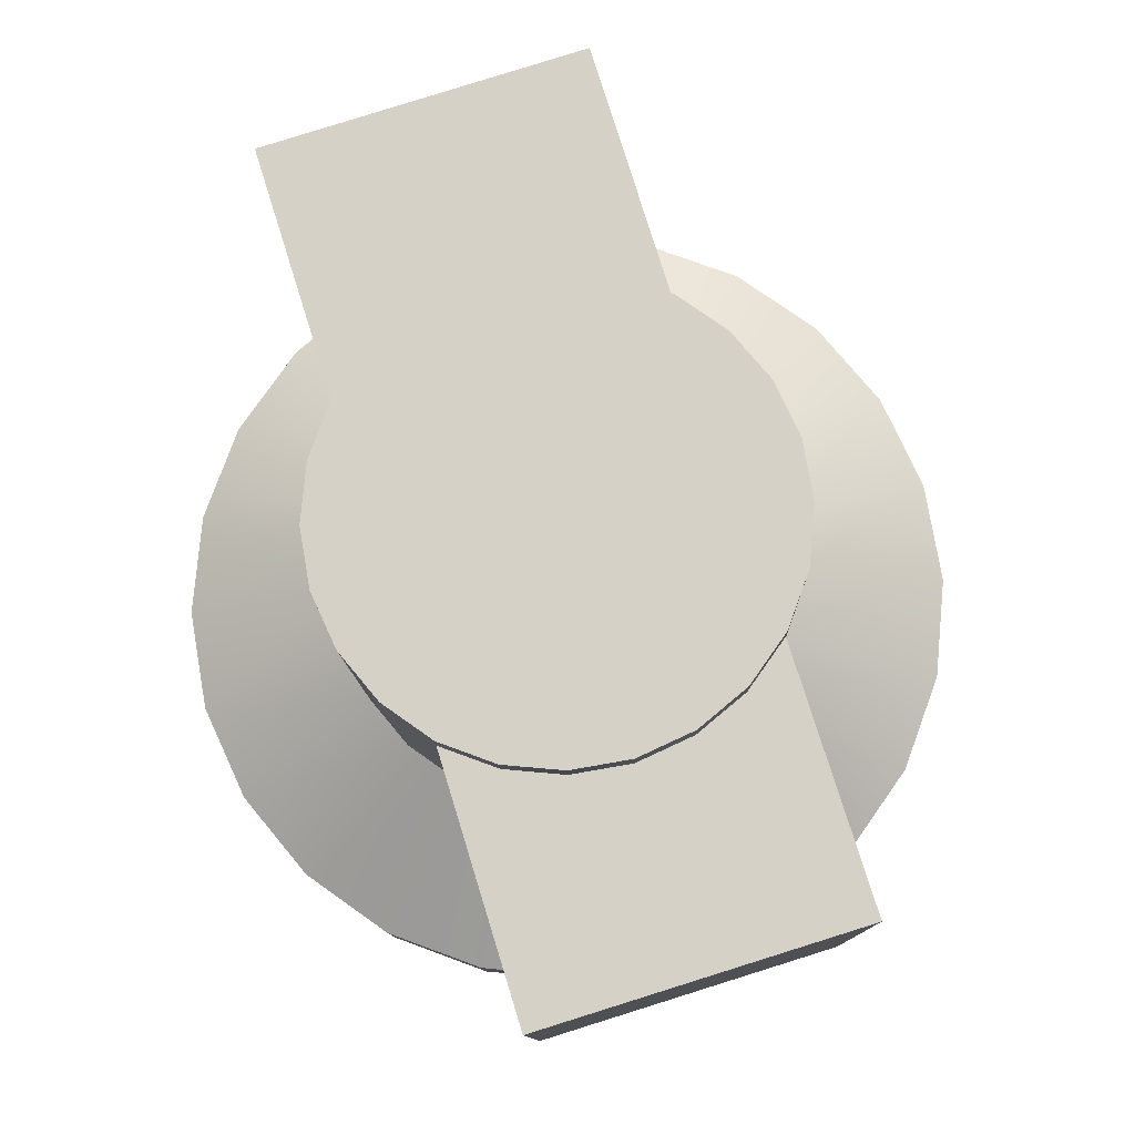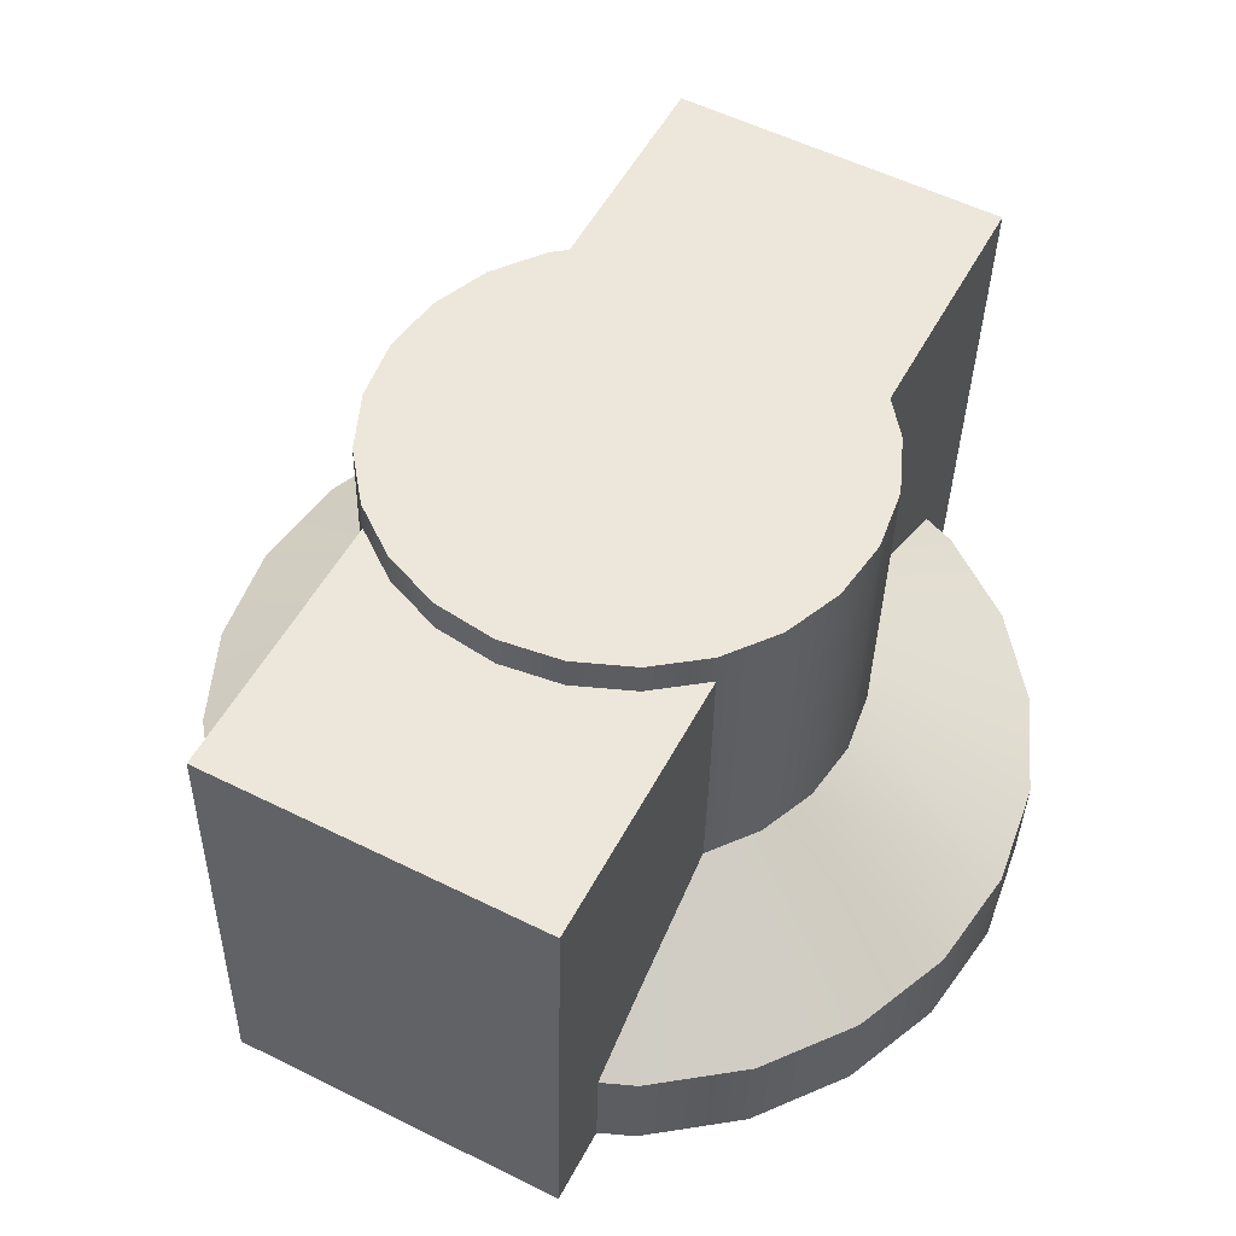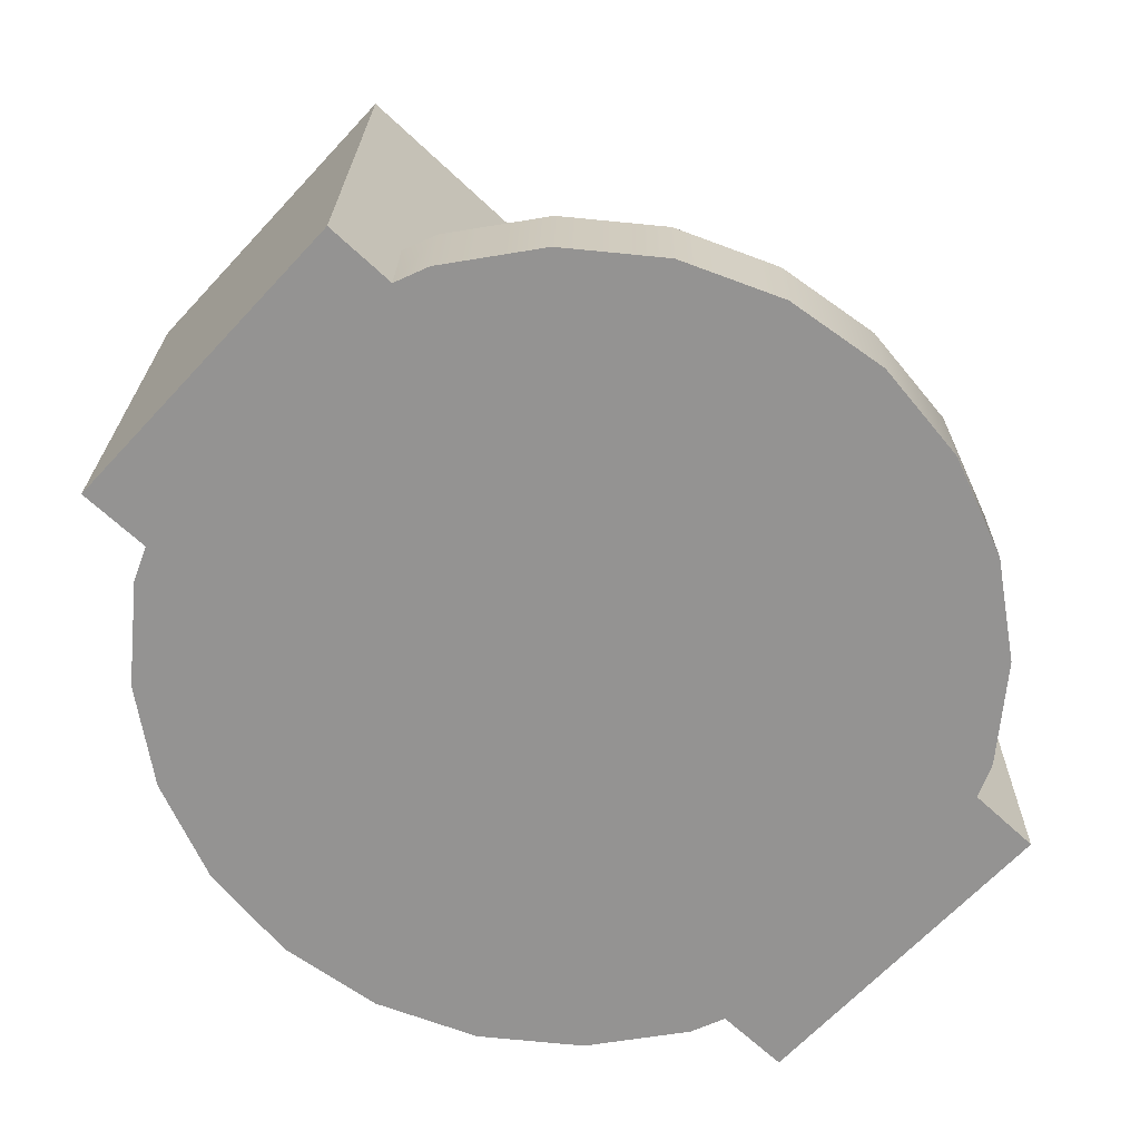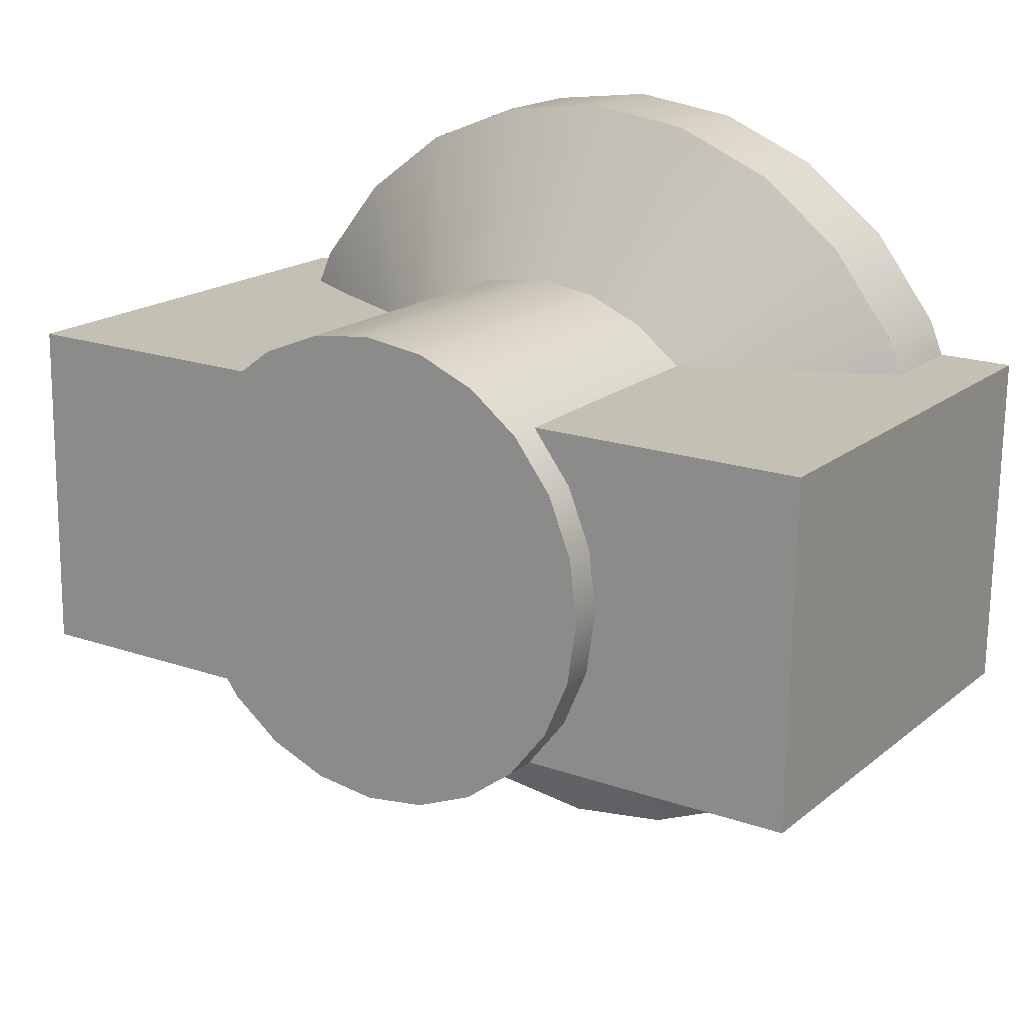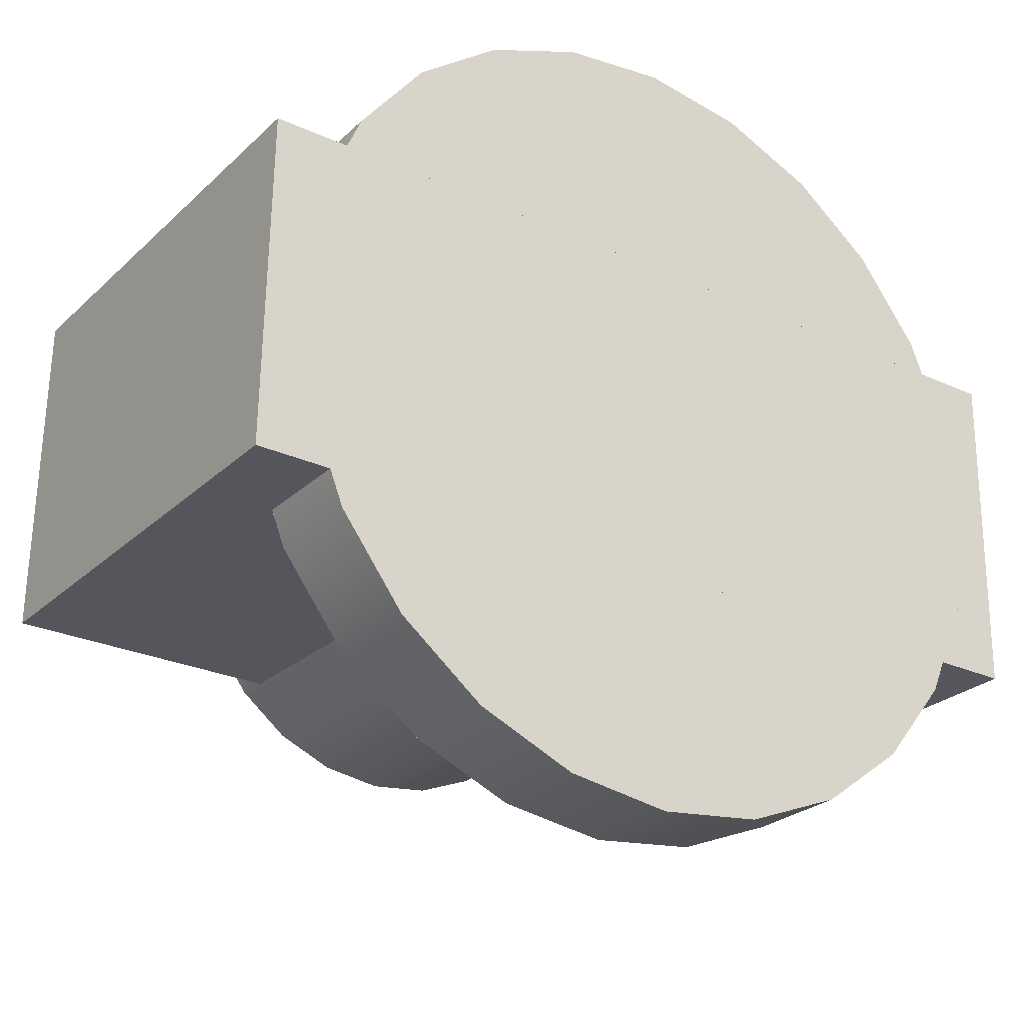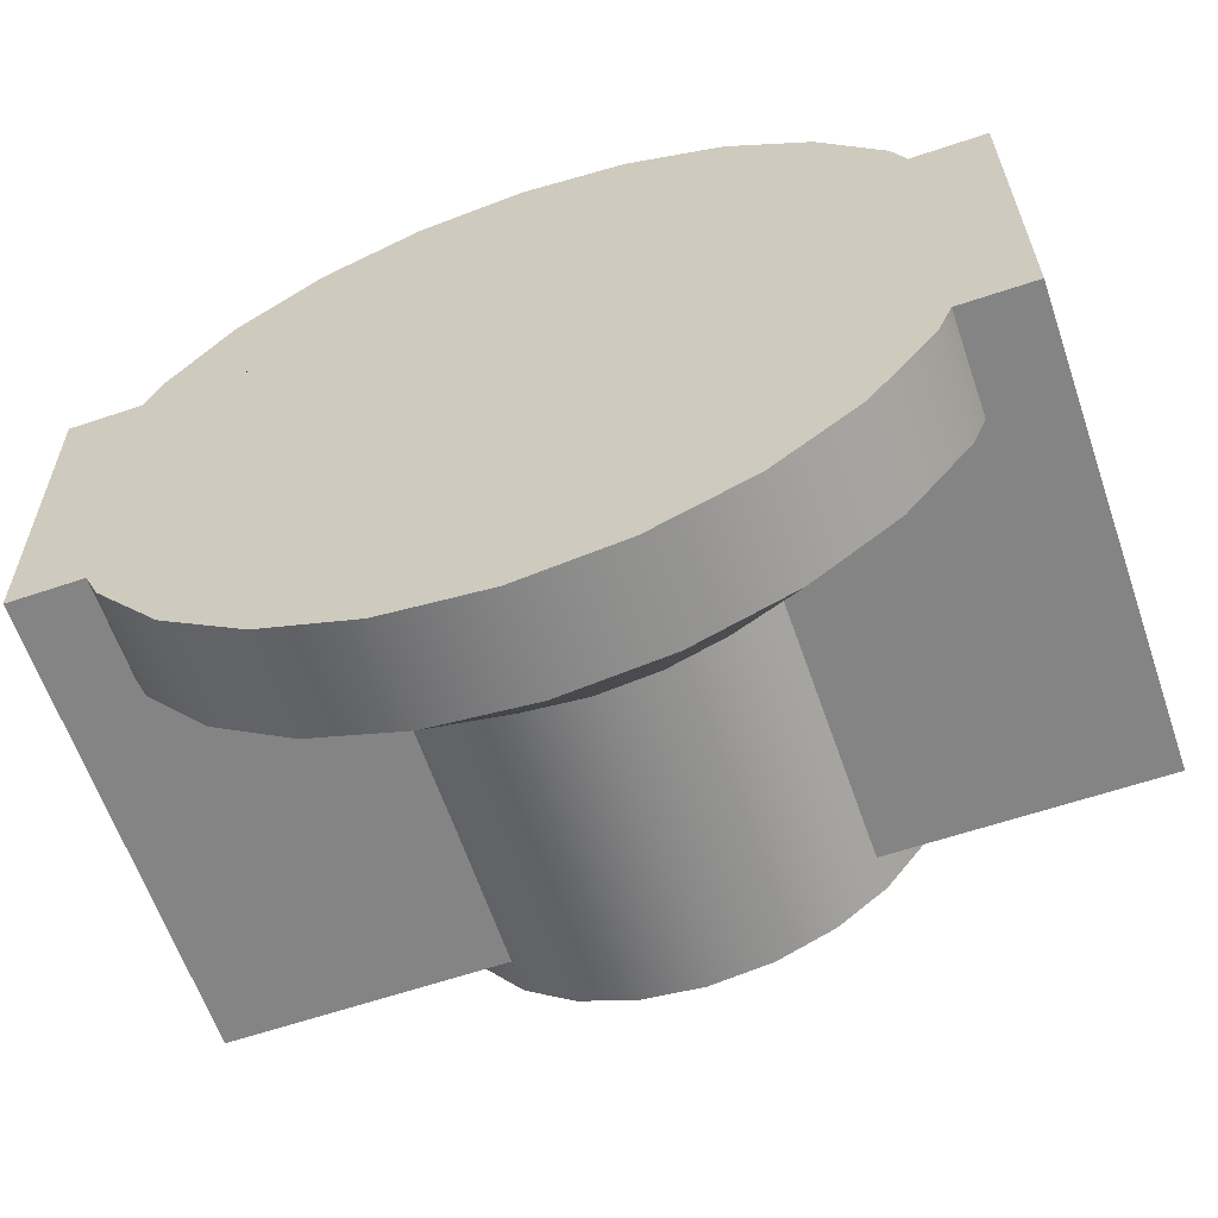
<metadata>
{"format":"obj","ext":"obj","renderer":"f3d","projection":"perspective","resolution":1024,"background":"white","views":[{"elev":78.2,"azim":72.7,"up":"+Y"},{"elev":52.9,"azim":-62.5,"up":"+Y"},{"elev":-67.8,"azim":-42.9,"up":"+Y"},{"elev":19.2,"azim":-146.9,"up":"+Z"},{"elev":-27.3,"azim":-34.9,"up":"+Z"},{"elev":-62.6,"azim":18.8,"up":"+Z"}]}
</metadata>
<code>
o Group192/mesh800/mesh800-geometry#mesh800-geometry
v -0.3429 -0.01133 0.2446
v -0.3482 -0.01819 0.2555
v -0.3404 -0.0114 0.2478
v -0.3524 -0.01806 0.25
v -0.3428 -0.01828 0.2597
v -0.3429 0.008496 0.2451
v -0.3444 -0.01124 0.2409
v -0.3524 -0.02467 0.2498
v -0.3524 -0.01746 0.2236
v -0.3372 -0.01146 0.2503
v -0.3482 -0.0248 0.2553
v -0.3482 -0.01734 0.2181
v -0.3404 0.008424 0.2483
v -0.3444 0.00858 0.2414
v -0.3551 -0.01792 0.2436
v -0.3533 -0.02462 0.2476
v -0.3551 -0.01761 0.2299
v -0.3364 -0.01834 0.2623
v -0.3404 0.006219 0.2483
v -0.3428 -0.02489 0.2595
v -0.3428 -0.01724 0.2139
v -0.3404 0.008918 0.2265
v -0.3444 0.008761 0.2334
v -0.345 -0.01115 0.2369
v -0.3482 -0.02395 0.2179
v -0.3429 -0.01098 0.2292
v -0.3524 -0.02407 0.2234
v -0.3444 -0.01106 0.2329
v -0.3335 -0.01149 0.2518
v -0.3364 -0.02495 0.2622
v -0.3364 -0.01718 0.2112
v -0.3372 0.008368 0.2507
v -0.3428 -0.02385 0.2137
v -0.3404 -0.01091 0.226
v -0.3429 0.008846 0.2297
v -0.345 0.008671 0.2374
v -0.356 -0.01776 0.2368
v -0.3551 -0.02453 0.2435
v -0.3533 -0.02412 0.2256
v -0.3295 -0.01836 0.2632
v -0.3335 0.008333 0.2523
v -0.3364 -0.02379 0.2111
v -0.3372 -0.01085 0.2236
v -0.3372 0.008974 0.224
v -0.3582 -0.02462 0.2476
v -0.3551 -0.02422 0.2298
v -0.3295 -0.0115 0.2524
v -0.3295 0.008321 0.2528
v -0.3295 -0.02497 0.2631
v -0.3295 -0.01716 0.2103
v -0.3335 0.009009 0.2225
v -0.3335 -0.01082 0.222
v -0.3404 0.006717 0.2264
v -0.356 -0.02437 0.2366
v -0.3009 -0.02462 0.2476
v -0.3057 -0.02412 0.2256
v -0.3582 -0.02412 0.2256
v -0.3255 -0.01149 0.2518
v -0.3227 -0.01834 0.2623
v -0.3227 -0.01718 0.2112
v -0.3295 -0.0108 0.2215
v -0.3227 -0.02495 0.2622
v -0.3295 -0.02377 0.2102
v -0.3057 -0.02462 0.2476
v -0.3582 0.006218 0.2483
v -0.3066 -0.02407 0.2234
v -0.3255 0.008333 0.2523
v -0.3295 0.009021 0.222
v -0.3227 -0.02379 0.2111
v -0.3255 -0.01082 0.222
v -0.3163 -0.02489 0.2595
v -0.3066 -0.02467 0.2498
v -0.304 -0.02453 0.2435
v -0.304 -0.02422 0.2298
v -0.3108 -0.02395 0.2179
v -0.304 -0.01761 0.2299
v -0.3009 -0.02412 0.2256
v -0.3218 -0.01146 0.2503
v -0.3218 0.008368 0.2507
v -0.3163 -0.01828 0.2597
v -0.3163 -0.02385 0.2137
v -0.3218 -0.01085 0.2236
v -0.3108 -0.0248 0.2553
v -0.3582 0.006718 0.2263
v -0.3066 -0.01806 0.25
v -0.3186 0.006219 0.2483
v -0.3066 -0.01746 0.2236
v -0.3218 0.008974 0.224
v -0.3255 0.009009 0.2225
v -0.3163 -0.01724 0.2139
v -0.3108 -0.01819 0.2555
v -0.3031 -0.02437 0.2366
v -0.3009 0.006218 0.2483
v -0.304 -0.01792 0.2436
v -0.3031 -0.01776 0.2368
v -0.3108 -0.01734 0.2181
v -0.3146 -0.01106 0.2329
v -0.3186 -0.0114 0.2478
v -0.3186 0.008424 0.2483
v -0.3186 -0.01091 0.226
v -0.3162 -0.01133 0.2446
v -0.3009 0.006718 0.2263
v -0.3146 -0.01124 0.2409
v -0.3186 0.006717 0.2264
v -0.3141 -0.01115 0.2369
v -0.3162 -0.01098 0.2292
v -0.3186 0.008918 0.2265
v -0.3146 0.008761 0.2334
v -0.3141 0.008671 0.2374
v -0.3162 0.008496 0.2451
v -0.3146 0.00858 0.2414
v -0.3162 0.008846 0.2297
f 1 2 3
f 2 1 4
f 3 2 1
f 4 1 2
f 5 3 2
f 2 3 5
f 3 6 1
f 1 6 3
f 7 4 1
f 1 4 7
f 8 2 4
f 4 2 8
f 2 9 4
f 4 9 2
f 3 5 10
f 10 5 3
f 11 5 2
f 2 5 11
f 5 12 2
f 2 12 5
f 6 3 13
f 13 3 6
f 14 1 6
f 6 1 14
f 4 7 15
f 15 7 4
f 1 14 7
f 7 14 1
f 2 8 11
f 11 8 2
f 4 16 8
f 8 16 4
f 2 12 9
f 9 12 2
f 4 9 17
f 17 9 4
f 18 10 5
f 5 10 18
f 10 19 3
f 3 19 10
f 5 11 20
f 20 11 5
f 5 21 12
f 12 21 5
f 13 3 19
f 19 3 13
f 13 22 6
f 6 22 13
f 6 23 14
f 14 23 6
f 24 15 7
f 7 15 24
f 15 16 4
f 4 16 15
f 4 17 15
f 15 17 4
f 14 24 7
f 7 24 14
f 16 11 8
f 8 11 16
f 25 9 12
f 12 9 25
f 26 12 9
f 9 12 26
f 27 17 9
f 9 17 27
f 28 9 17
f 17 9 28
f 10 18 29
f 29 18 10
f 5 30 18
f 18 30 5
f 18 31 5
f 5 31 18
f 19 10 32
f 32 10 19
f 16 20 11
f 11 20 16
f 30 5 20
f 20 5 30
f 5 31 21
f 21 31 5
f 33 12 21
f 21 12 33
f 34 21 12
f 12 21 34
f 19 32 13
f 13 32 19
f 32 22 13
f 13 22 32
f 6 22 35
f 35 22 6
f 6 35 23
f 23 35 6
f 14 23 36
f 36 23 14
f 15 24 37
f 37 24 15
f 16 15 38
f 38 15 16
f 15 17 37
f 37 17 15
f 24 14 36
f 36 14 24
f 9 25 27
f 27 25 9
f 12 33 25
f 25 33 12
f 12 26 34
f 34 26 12
f 9 28 26
f 26 28 9
f 17 27 39
f 39 27 17
f 17 24 28
f 28 24 17
f 40 29 18
f 18 29 40
f 41 10 29
f 29 10 41
f 30 40 18
f 18 40 30
f 40 31 18
f 18 31 40
f 10 41 32
f 32 41 10
f 16 30 20
f 20 30 16
f 42 21 31
f 31 21 42
f 43 31 21
f 21 31 43
f 21 42 33
f 33 42 21
f 21 34 43
f 43 34 21
f 32 44 22
f 22 44 32
f 22 26 35
f 35 26 22
f 35 28 23
f 23 28 35
f 23 24 36
f 36 24 23
f 24 17 37
f 37 17 24
f 37 38 15
f 15 38 37
f 45 38 16
f 16 38 45
f 39 16 38
f 38 16 39
f 46 37 17
f 17 37 46
f 25 39 27
f 27 39 25
f 33 39 25
f 25 39 33
f 22 34 26
f 26 34 22
f 28 35 26
f 26 35 28
f 17 39 46
f 46 39 17
f 24 23 28
f 28 23 24
f 29 40 47
f 47 40 29
f 29 48 41
f 41 48 29
f 40 30 49
f 49 30 40
f 40 50 31
f 31 50 40
f 41 51 32
f 32 51 41
f 16 49 30
f 30 49 16
f 50 42 31
f 31 42 50
f 31 43 52
f 52 43 31
f 42 39 33
f 33 39 42
f 34 44 43
f 43 44 34
f 32 51 44
f 44 51 32
f 44 53 22
f 22 53 44
f 38 37 54
f 54 37 38
f 38 45 54
f 54 45 38
f 16 55 45
f 45 55 16
f 56 16 39
f 39 16 56
f 39 38 46
f 46 38 39
f 37 46 54
f 54 46 37
f 34 22 53
f 53 22 34
f 46 57 39
f 39 57 46
f 40 58 47
f 47 58 40
f 48 29 47
f 47 29 48
f 48 51 41
f 41 51 48
f 49 59 40
f 40 59 49
f 40 60 50
f 50 60 40
f 31 61 50
f 50 61 31
f 16 62 49
f 49 62 16
f 42 50 63
f 63 50 42
f 44 52 43
f 43 52 44
f 61 31 52
f 52 31 61
f 63 39 42
f 42 39 63
f 44 34 53
f 53 34 44
f 52 44 51
f 51 44 52
f 46 38 54
f 54 38 46
f 57 54 45
f 45 54 57
f 55 16 64
f 64 16 55
f 45 55 65
f 65 55 45
f 56 64 16
f 16 64 56
f 39 66 56
f 56 66 39
f 57 56 39
f 39 56 57
f 57 46 54
f 54 46 57
f 58 40 59
f 59 40 58
f 67 47 58
f 58 47 67
f 47 67 48
f 48 67 47
f 48 68 51
f 51 68 48
f 59 49 62
f 62 49 59
f 59 60 40
f 40 60 59
f 69 50 60
f 60 50 69
f 50 70 60
f 60 70 50
f 70 50 61
f 61 50 70
f 16 71 62
f 62 71 16
f 50 69 63
f 63 69 50
f 52 68 61
f 61 68 52
f 69 39 63
f 63 39 69
f 68 52 51
f 51 52 68
f 65 57 45
f 45 57 65
f 72 16 64
f 64 16 72
f 73 55 64
f 64 55 73
f 65 55 19
f 19 55 65
f 74 64 56
f 56 64 74
f 66 39 75
f 75 39 66
f 66 76 56
f 56 76 66
f 56 57 77
f 77 57 56
f 59 78 58
f 58 78 59
f 58 79 67
f 67 79 58
f 67 68 48
f 48 68 67
f 71 59 62
f 62 59 71
f 80 60 59
f 59 60 80
f 60 81 69
f 69 81 60
f 82 60 70
f 70 60 82
f 68 70 61
f 61 70 68
f 16 83 71
f 71 83 16
f 81 39 69
f 69 39 81
f 57 65 84
f 84 65 57
f 16 72 83
f 83 72 16
f 64 85 72
f 72 85 64
f 55 73 77
f 77 73 55
f 74 73 64
f 64 73 74
f 73 85 64
f 64 85 73
f 19 55 86
f 86 55 19
f 19 53 65
f 65 53 19
f 77 74 56
f 56 74 77
f 56 76 74
f 74 76 56
f 75 39 81
f 81 39 75
f 75 87 66
f 66 87 75
f 76 66 87
f 87 66 76
f 77 57 84
f 84 57 77
f 78 59 80
f 80 59 78
f 79 58 78
f 78 58 79
f 79 88 67
f 67 88 79
f 67 89 68
f 68 89 67
f 59 71 80
f 80 71 59
f 80 90 60
f 60 90 80
f 81 60 90
f 90 60 81
f 60 82 90
f 90 82 60
f 70 88 82
f 82 88 70
f 70 68 89
f 89 68 70
f 91 71 83
f 83 71 91
f 65 53 84
f 84 53 65
f 72 91 83
f 83 91 72
f 91 72 85
f 85 72 91
f 77 73 92
f 92 73 77
f 77 93 55
f 55 93 77
f 73 74 92
f 92 74 73
f 85 73 94
f 94 73 85
f 93 86 55
f 55 86 93
f 86 53 19
f 19 53 86
f 74 77 92
f 92 77 74
f 95 74 76
f 76 74 95
f 90 75 81
f 81 75 90
f 87 75 96
f 96 75 87
f 87 97 76
f 76 97 87
f 94 76 87
f 87 76 94
f 77 84 53
f 53 84 77
f 80 98 78
f 78 98 80
f 98 79 78
f 78 79 98
f 99 88 79
f 79 88 99
f 67 88 89
f 89 88 67
f 71 91 80
f 80 91 71
f 91 90 80
f 80 90 91
f 100 90 82
f 82 90 100
f 88 70 89
f 89 70 88
f 88 100 82
f 82 100 88
f 85 96 91
f 91 96 85
f 101 91 85
f 85 91 101
f 95 73 92
f 92 73 95
f 93 77 102
f 102 77 93
f 74 95 92
f 92 95 74
f 73 95 94
f 94 95 73
f 94 87 85
f 85 87 94
f 103 85 94
f 94 85 103
f 93 104 86
f 86 104 93
f 86 104 53
f 53 104 86
f 76 94 95
f 95 94 76
f 76 105 95
f 95 105 76
f 75 90 96
f 96 90 75
f 85 87 96
f 96 87 85
f 96 106 87
f 87 106 96
f 97 87 106
f 106 87 97
f 105 76 97
f 97 76 105
f 104 77 53
f 53 77 104
f 98 80 91
f 91 80 98
f 79 98 86
f 86 98 79
f 99 107 88
f 88 107 99
f 79 86 99
f 99 86 79
f 91 96 90
f 90 96 91
f 90 100 96
f 96 100 90
f 100 88 104
f 104 88 100
f 91 101 98
f 98 101 91
f 85 103 101
f 101 103 85
f 77 104 102
f 102 104 77
f 104 93 102
f 102 93 104
f 105 94 95
f 95 94 105
f 94 105 103
f 103 105 94
f 106 96 100
f 100 96 106
f 106 108 97
f 97 108 106
f 97 109 105
f 105 109 97
f 98 99 86
f 86 99 98
f 110 107 99
f 99 107 110
f 104 88 107
f 107 88 104
f 107 100 104
f 104 100 107
f 101 99 98
f 98 99 101
f 103 110 101
f 101 110 103
f 105 111 103
f 103 111 105
f 100 112 106
f 106 112 100
f 108 106 112
f 112 106 108
f 109 97 108
f 108 97 109
f 111 105 109
f 109 105 111
f 110 112 107
f 107 112 110
f 99 101 110
f 110 101 99
f 100 107 112
f 112 107 100
f 110 103 111
f 111 103 110
f 111 108 112
f 112 108 111
f 108 111 109
f 109 111 108
f 111 112 110
f 110 112 111

</code>
